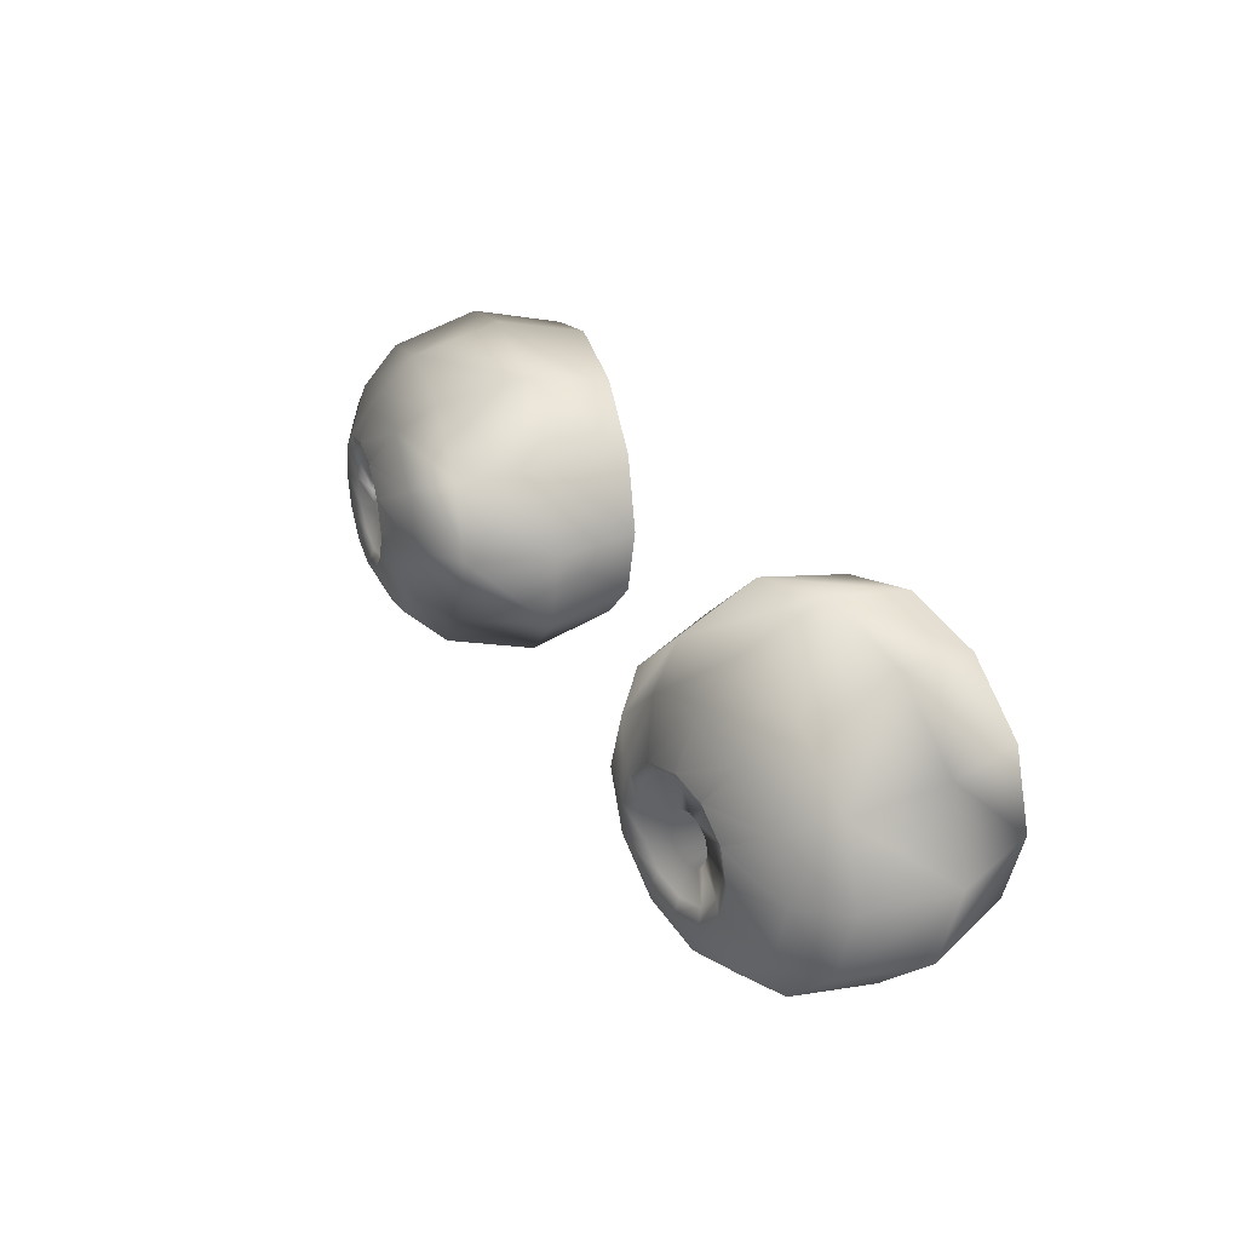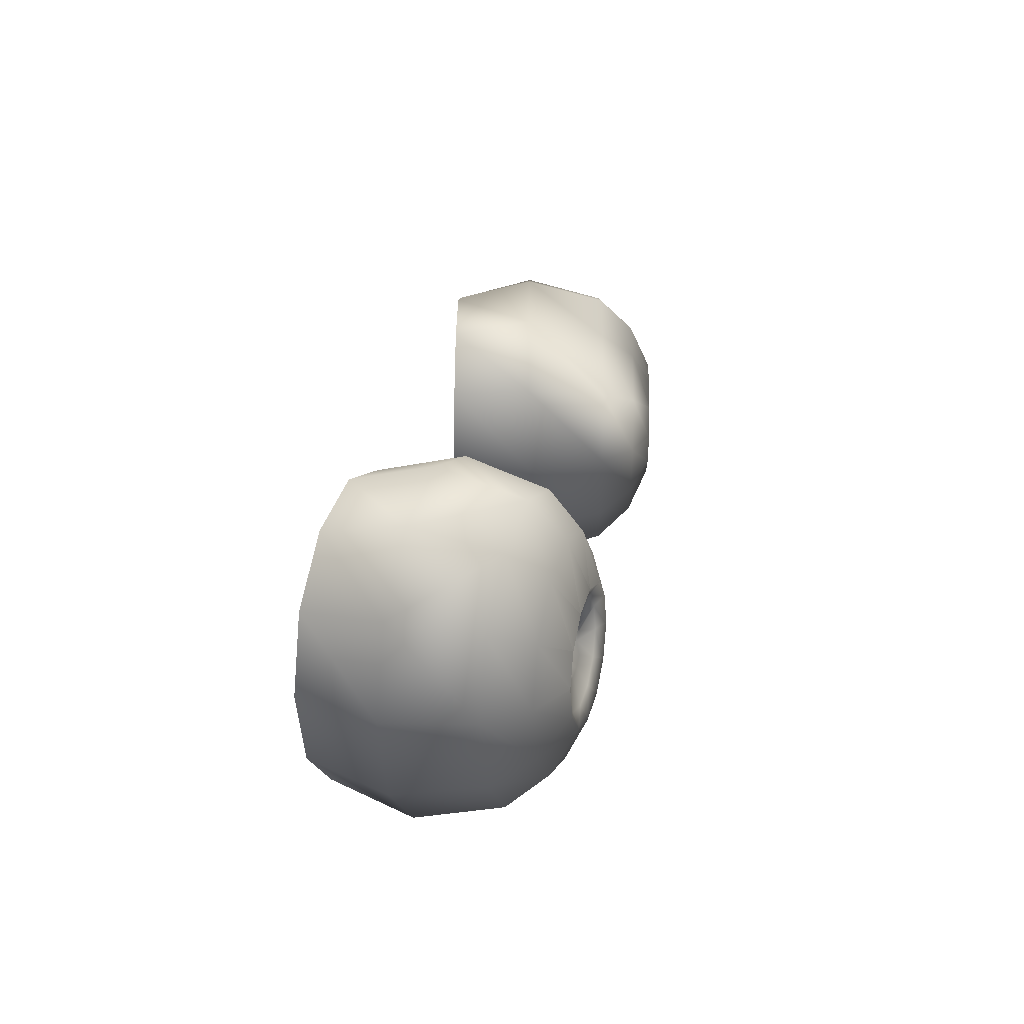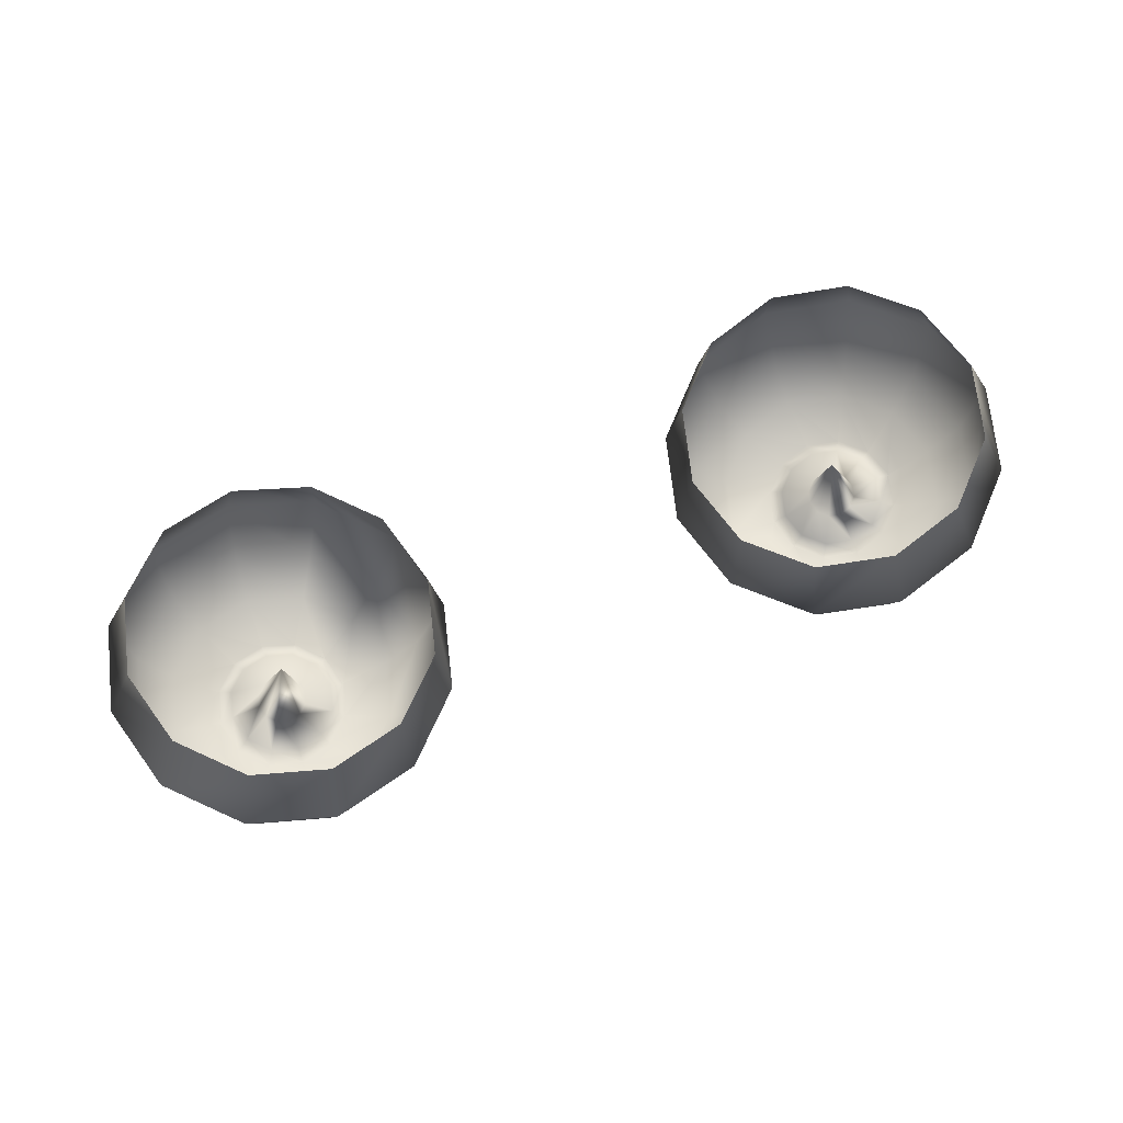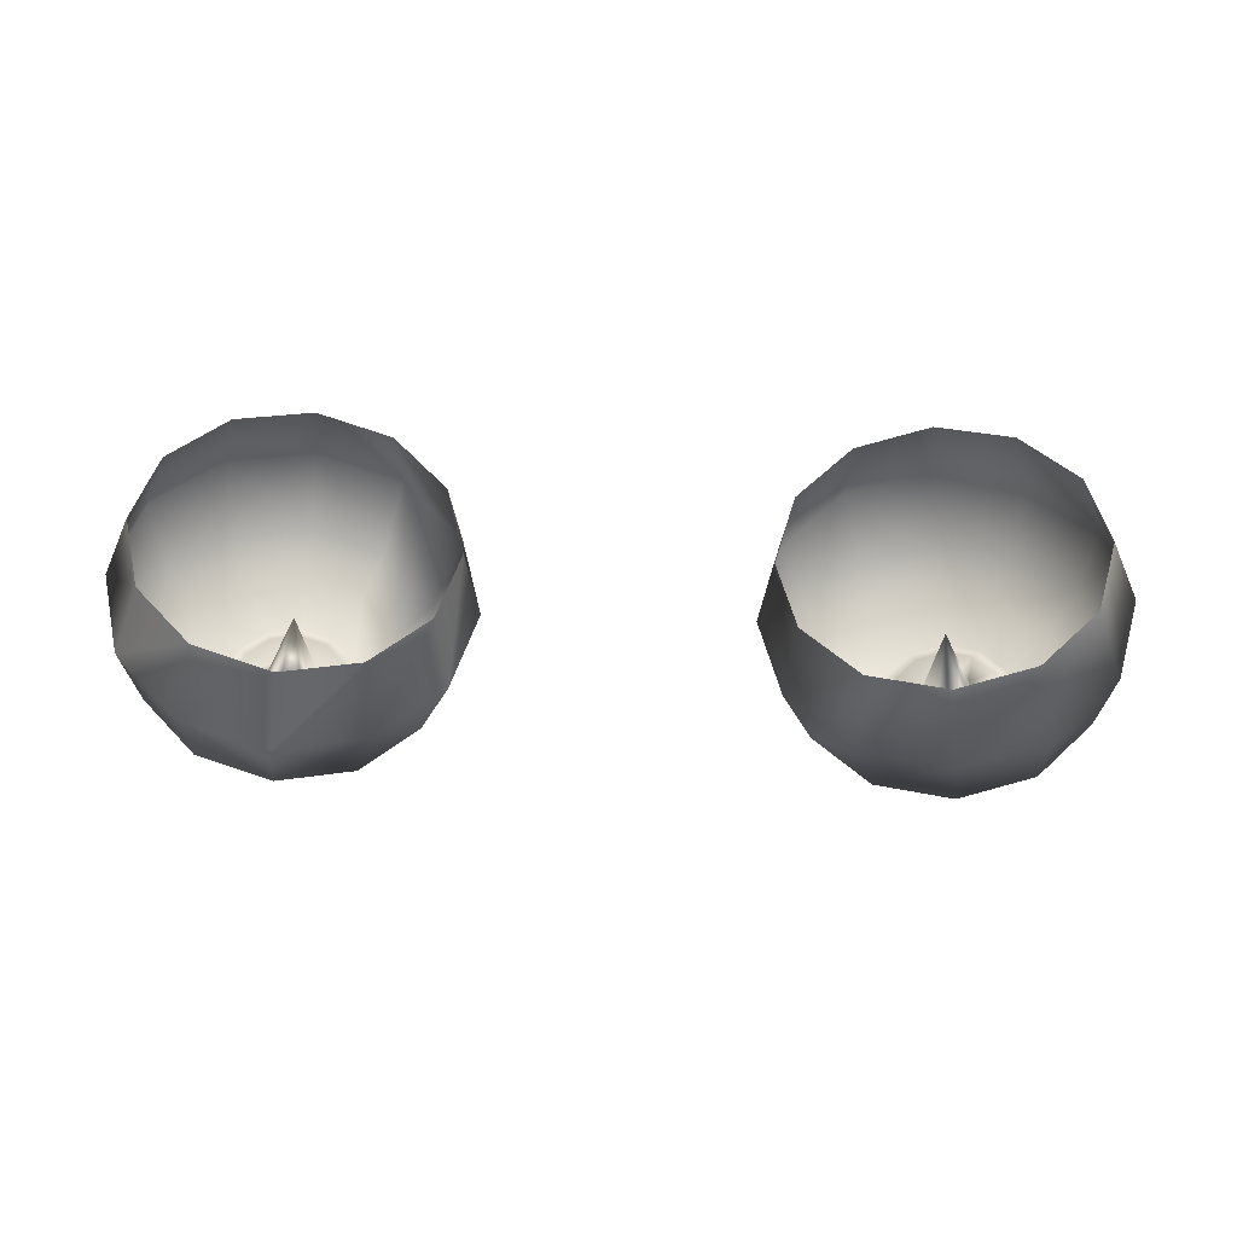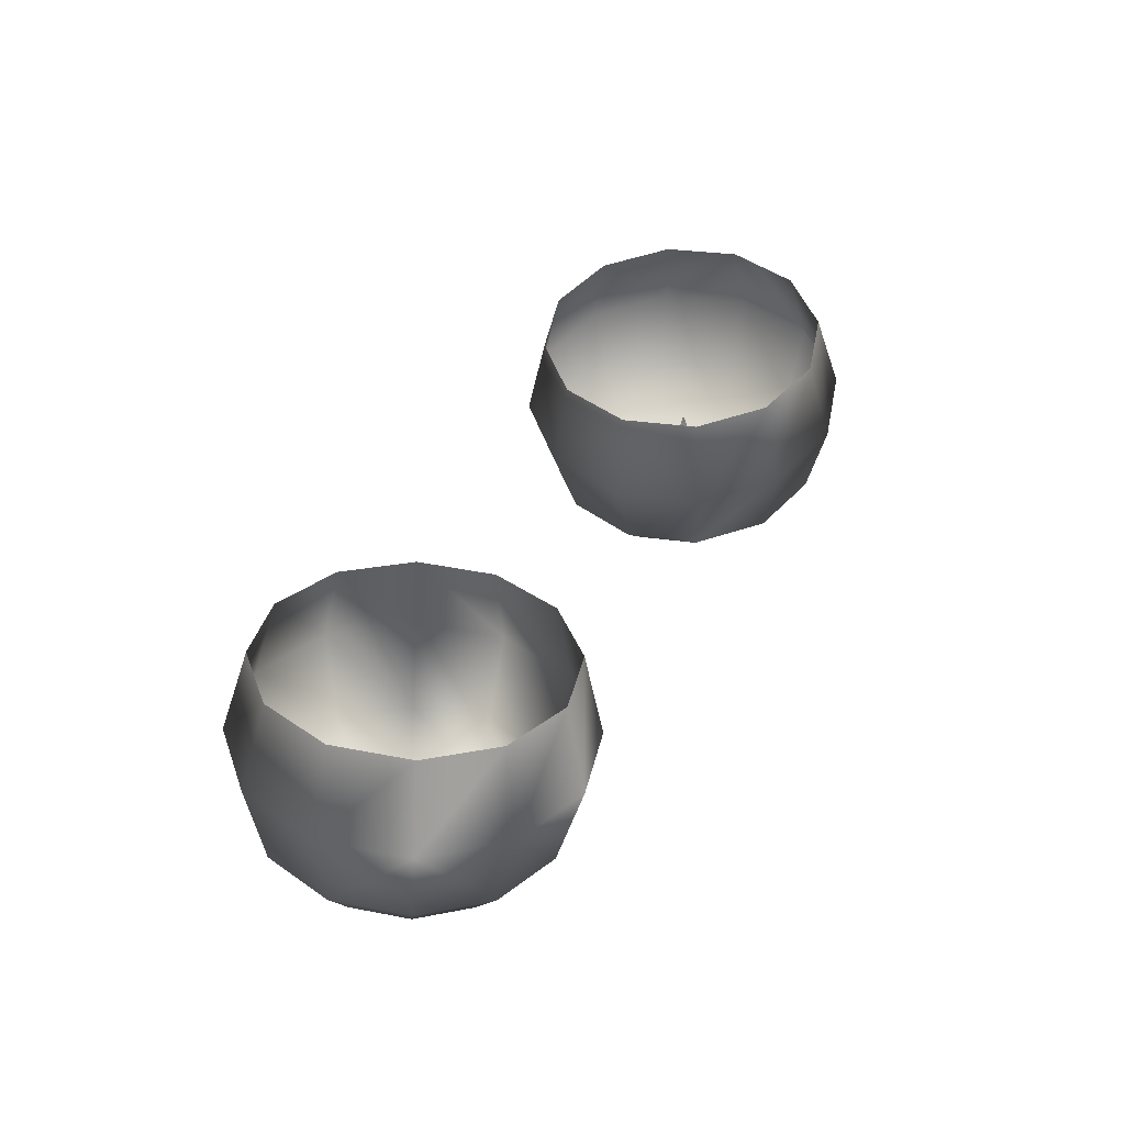
<metadata>
{"format":"obj","ext":"obj","renderer":"f3d","projection":"perspective","resolution":1024,"background":"white","views":[{"elev":30.8,"azim":62.5,"up":"+Z"},{"elev":23.5,"azim":-81.4,"up":"+Z"},{"elev":70.1,"azim":-21.5,"up":"+Y"},{"elev":52.8,"azim":1.8,"up":"+Y"},{"elev":39.9,"azim":-63.3,"up":"+Y"}]}
</metadata>
<code>
o 25_eyessm10_1_0_0
v 0.02737 -0.0686 1.765
v 0.02998 -0.06893 1.767
v 0.02682 -0.06936 1.766
v 0.02682 -0.06936 1.766
v 0.02552 -0.06885 1.763
v 0.02778 -0.06784 1.762
v 0.02864 -0.06773 1.763
v 0.02989 -0.06826 1.766
v 0.02998 -0.06893 1.767
v 0.03315 -0.0685 1.766
v 0.02998 -0.06893 1.767
v 0.03315 -0.0685 1.766
v 0.03242 -0.06792 1.765
v 0.03547 -0.06819 1.764
v 0.03315 -0.0685 1.766
v 0.02682 -0.06936 1.766
v 0.0245 -0.06968 1.764
v 0.0245 -0.06968 1.764
v 0.02484 -0.06894 1.761
v 0.02743 -0.06756 1.761
v 0.02859 -0.0587 1.761
v 0.0298 -0.06757 1.763
v 0.03096 -0.06741 1.763
v 0.03427 -0.06767 1.763
v 0.03547 -0.06819 1.764
v 0.03632 -0.06808 1.761
v 0.03547 -0.06819 1.764
v 0.0245 -0.06968 1.764
v 0.02365 -0.06979 1.761
v 0.02365 -0.06979 1.761
v 0.02552 -0.06885 1.758
v 0.02778 -0.06784 1.76
v 0.02365 -0.06979 1.761
v 0.0245 -0.06968 1.758
v 0.0245 -0.06968 1.758
v 0.02737 -0.0686 1.756
v 0.02864 -0.06773 1.759
v 0.0245 -0.06968 1.758
v 0.02682 -0.06936 1.755
v 0.02682 -0.06936 1.755
v 0.02989 -0.06826 1.756
v 0.0298 -0.06757 1.758
v 0.02682 -0.06936 1.755
v 0.02998 -0.06893 1.754
v 0.02998 -0.06893 1.754
v 0.03242 -0.06792 1.756
v 0.03096 -0.06741 1.759
v 0.03181 -0.0673 1.76
v 0.03212 -0.06725 1.761
v 0.03181 -0.0673 1.762
v 0.02998 -0.06893 1.754
v 0.03315 -0.0685 1.755
v 0.03315 -0.0685 1.755
v 0.03427 -0.06767 1.758
v 0.03315 -0.0685 1.755
v 0.03547 -0.06819 1.758
v 0.03547 -0.06819 1.758
v 0.03494 -0.06757 1.761
v 0.03547 -0.06819 1.758
v 0.03632 -0.06808 1.761
v 0.03632 -0.06808 1.761
v -0.03423 -0.06767 1.758
v -0.03628 -0.06808 1.761
v -0.03543 -0.06819 1.758
v -0.03543 -0.06819 1.758
v -0.03238 -0.06792 1.756
v -0.03092 -0.06741 1.759
v -0.03177 -0.0673 1.76
v -0.03491 -0.06757 1.761
v -0.03628 -0.06808 1.761
v -0.03543 -0.06819 1.764
v -0.03628 -0.06808 1.761
v -0.03543 -0.06819 1.764
v -0.03423 -0.06767 1.763
v -0.03311 -0.0685 1.766
v -0.03543 -0.06819 1.764
v -0.03543 -0.06819 1.758
v -0.03311 -0.0685 1.755
v -0.03311 -0.0685 1.755
v -0.02985 -0.06826 1.756
v -0.02976 -0.06757 1.758
v -0.02855 -0.0587 1.761
v -0.03209 -0.06725 1.761
v -0.03177 -0.0673 1.762
v -0.03238 -0.06792 1.765
v -0.03311 -0.0685 1.766
v -0.02995 -0.06893 1.767
v -0.03311 -0.0685 1.766
v -0.03311 -0.0685 1.755
v -0.02995 -0.06893 1.754
v -0.02995 -0.06893 1.754
v -0.02733 -0.0686 1.756
v -0.0286 -0.06773 1.759
v -0.02995 -0.06893 1.754
v -0.02678 -0.06936 1.755
v -0.02678 -0.06936 1.755
v -0.02548 -0.06885 1.758
v -0.02775 -0.06784 1.76
v -0.02678 -0.06936 1.755
v -0.02446 -0.06968 1.758
v -0.02446 -0.06968 1.758
v -0.0248 -0.06894 1.761
v -0.02739 -0.06756 1.761
v -0.02446 -0.06968 1.758
v -0.02361 -0.06979 1.761
v -0.02361 -0.06979 1.761
v -0.02548 -0.06885 1.763
v -0.02775 -0.06784 1.762
v -0.0286 -0.06773 1.763
v -0.02976 -0.06757 1.763
v -0.03092 -0.06741 1.763
v -0.02361 -0.06979 1.761
v -0.02446 -0.06968 1.764
v -0.02446 -0.06968 1.764
v -0.02733 -0.0686 1.765
v -0.02446 -0.06968 1.764
v -0.02678 -0.06936 1.766
v -0.02678 -0.06936 1.766
v -0.02985 -0.06826 1.766
v -0.02678 -0.06936 1.766
v -0.02995 -0.06893 1.767
v -0.02995 -0.06893 1.767
f 3 1 2
f 1 4 5
f 5 6 1
f 7 1 6
f 1 7 8
f 8 9 1
f 11 8 10
f 13 12 8
f 15 13 14
f 17 5 16
f 5 18 19
f 19 20 5
f 6 5 20
f 6 20 21
f 7 6 21
f 22 7 21
f 22 8 7
f 8 22 13
f 23 13 22
f 13 23 24
f 24 25 13
f 27 24 26
f 29 19 28
f 19 30 31
f 31 32 19
f 20 19 32
f 20 32 21
f 34 31 33
f 31 35 36
f 36 37 31
f 32 31 37
f 32 37 21
f 39 36 38
f 36 40 41
f 41 42 36
f 37 36 42
f 37 42 21
f 44 41 43
f 41 45 46
f 46 47 41
f 42 41 47
f 42 47 21
f 47 48 21
f 48 49 21
f 49 50 21
f 50 23 21
f 23 22 21
f 52 46 51
f 46 53 54
f 54 48 46
f 47 46 48
f 56 54 55
f 54 57 58
f 58 49 54
f 48 54 49
f 60 58 59
f 58 61 24
f 24 50 58
f 49 58 50
f 50 24 23
f 64 62 63
f 62 65 66
f 66 67 62
f 68 62 67
f 62 68 69
f 69 70 62
f 72 69 71
f 74 73 69
f 76 74 75
f 78 66 77
f 66 79 80
f 80 81 66
f 67 66 81
f 81 82 67
f 67 82 68
f 68 82 83
f 83 69 68
f 69 83 74
f 84 74 83
f 74 84 85
f 85 86 74
f 88 85 87
f 90 80 89
f 80 91 92
f 92 93 80
f 81 80 93
f 93 82 81
f 95 92 94
f 92 96 97
f 97 98 92
f 93 92 98
f 98 82 93
f 100 97 99
f 97 101 102
f 102 103 97
f 98 97 103
f 103 82 98
f 105 102 104
f 102 106 107
f 107 108 102
f 103 102 108
f 108 82 103
f 109 82 108
f 110 82 109
f 111 82 110
f 84 82 111
f 83 82 84
f 113 107 112
f 107 114 115
f 115 109 107
f 108 107 109
f 117 115 116
f 115 118 119
f 119 110 115
f 109 115 110
f 121 119 120
f 119 122 85
f 85 111 119
f 110 119 111
f 111 85 84
o 25_eyessm18_1_0_0
v 0.02432 -0.06762 1.77
v 0.0245 -0.06968 1.764
v 0.02682 -0.06936 1.766
v 0.02682 -0.06936 1.766
v 0.02964 -0.0669 1.772
v 0.02917 -0.06344 1.775
v 0.02222 -0.06438 1.773
v 0.02042 -0.06815 1.766
v 0.0245 -0.06968 1.764
v 0.02365 -0.06979 1.761
v 0.0245 -0.06968 1.764
v 0.02365 -0.06979 1.761
v 0.01899 -0.06835 1.761
v 0.0245 -0.06968 1.758
v 0.02365 -0.06979 1.761
v 0.02682 -0.06936 1.766
v 0.02998 -0.06893 1.767
v 0.02998 -0.06893 1.767
v 0.03497 -0.06618 1.77
v 0.03612 -0.0625 1.773
v 0.02809 -0.05541 1.777
v 0.02006 -0.0565 1.775
v 0.01713 -0.06507 1.768
v 0.02998 -0.06893 1.767
v 0.03315 -0.0685 1.766
v 0.03315 -0.0685 1.766
v 0.03887 -0.06565 1.766
v 0.04121 -0.06181 1.768
v 0.03611 -0.05432 1.775
v 0.03395 -0.04644 1.773
v 0.027 -0.04738 1.775
v 0.03315 -0.0685 1.766
v 0.03547 -0.06819 1.764
v 0.03547 -0.06819 1.764
v 0.0403 -0.06546 1.761
v 0.04308 -0.06155 1.761
v 0.04414 -0.05324 1.761
v 0.04199 -0.05353 1.769
v 0.03904 -0.04575 1.768
v 0.03547 -0.06819 1.764
v 0.03632 -0.06808 1.761
v 0.03632 -0.06808 1.761
v 0.03887 -0.06565 1.755
v 0.04121 -0.06181 1.754
v 0.04199 -0.05353 1.753
v 0.0409 -0.0455 1.761
v 0.03632 -0.06808 1.761
v 0.03547 -0.06819 1.758
v 0.03547 -0.06819 1.758
v 0.03497 -0.06618 1.751
v 0.03612 -0.0625 1.749
v 0.03611 -0.05432 1.747
v 0.03395 -0.04644 1.749
v 0.03904 -0.04575 1.754
v 0.03547 -0.06819 1.758
v 0.03315 -0.0685 1.755
v 0.03315 -0.0685 1.755
v 0.02964 -0.0669 1.75
v 0.02917 -0.06344 1.747
v 0.02809 -0.05541 1.745
v 0.027 -0.04738 1.747
v 0.03315 -0.0685 1.755
v 0.02998 -0.06893 1.754
v 0.02998 -0.06893 1.754
v 0.02432 -0.06762 1.751
v 0.02222 -0.06438 1.749
v 0.02006 -0.0565 1.747
v 0.02005 -0.04833 1.749
v 0.02998 -0.06893 1.754
v 0.02682 -0.06936 1.755
v 0.02682 -0.06936 1.755
v 0.02047 -0.06812 1.755
v 0.01713 -0.06507 1.754
v 0.01418 -0.05729 1.753
v 0.01496 -0.04902 1.754
v 0.02682 -0.06936 1.755
v 0.0245 -0.06968 1.758
v 0.0245 -0.06968 1.758
v 0.01527 -0.06532 1.761
v 0.01203 -0.05759 1.761
v 0.0131 -0.04927 1.761
v 0.01418 -0.05729 1.769
v 0.01496 -0.04902 1.768
v 0.02005 -0.04833 1.773
v -0.02434 -0.06762 1.751
v -0.02446 -0.06968 1.758
v -0.02678 -0.06936 1.755
v -0.02678 -0.06936 1.755
v -0.02967 -0.0669 1.75
v -0.0292 -0.06344 1.747
v -0.02225 -0.06438 1.749
v -0.02049 -0.06812 1.755
v -0.02446 -0.06968 1.758
v -0.02361 -0.06979 1.761
v -0.02446 -0.06968 1.758
v -0.02361 -0.06979 1.761
v -0.01901 -0.06835 1.761
v -0.02446 -0.06968 1.764
v -0.02361 -0.06979 1.761
v -0.02678 -0.06936 1.755
v -0.02995 -0.06893 1.754
v -0.02995 -0.06893 1.754
v -0.03499 -0.06618 1.751
v -0.03615 -0.0625 1.749
v -0.03614 -0.05432 1.747
v -0.02811 -0.05541 1.745
v -0.02008 -0.0565 1.747
v -0.01716 -0.06507 1.754
v -0.02995 -0.06893 1.754
v -0.03311 -0.0685 1.755
v -0.03311 -0.0685 1.755
v -0.03889 -0.06565 1.755
v -0.04124 -0.06181 1.754
v -0.04201 -0.05353 1.753
v -0.03906 -0.04575 1.754
v -0.03397 -0.04644 1.749
v -0.02702 -0.04738 1.747
v -0.03311 -0.0685 1.755
v -0.03543 -0.06819 1.758
v -0.03543 -0.06819 1.758
v -0.04032 -0.06546 1.761
v -0.0431 -0.06155 1.761
v -0.04416 -0.05324 1.761
v -0.04092 -0.0455 1.761
v -0.03906 -0.04575 1.768
v -0.04201 -0.05353 1.769
v -0.03397 -0.04644 1.773
v -0.03543 -0.06819 1.758
v -0.03628 -0.06808 1.761
v -0.03628 -0.06808 1.761
v -0.03889 -0.06565 1.766
v -0.04124 -0.06181 1.768
v -0.03628 -0.06808 1.761
v -0.03543 -0.06819 1.764
v -0.03543 -0.06819 1.764
v -0.03499 -0.06618 1.77
v -0.03615 -0.0625 1.773
v -0.03614 -0.05432 1.775
v -0.02702 -0.04738 1.775
v -0.02811 -0.05541 1.777
v -0.02007 -0.04833 1.773
v -0.03543 -0.06819 1.764
v -0.03311 -0.0685 1.766
v -0.03311 -0.0685 1.766
v -0.02967 -0.0669 1.772
v -0.0292 -0.06344 1.775
v -0.02008 -0.0565 1.775
v -0.01498 -0.04902 1.768
v -0.01421 -0.05729 1.769
v -0.01312 -0.04927 1.761
v -0.03311 -0.0685 1.766
v -0.02995 -0.06893 1.767
v -0.02995 -0.06893 1.767
v -0.02434 -0.06762 1.77
v -0.02225 -0.06438 1.773
v -0.01716 -0.06507 1.768
v -0.01205 -0.05759 1.761
v -0.01498 -0.04902 1.754
v -0.01421 -0.05729 1.753
v -0.02007 -0.04833 1.749
v -0.02995 -0.06893 1.767
v -0.02678 -0.06936 1.766
v -0.02678 -0.06936 1.766
v -0.02044 -0.06815 1.766
v -0.02678 -0.06936 1.766
v -0.02446 -0.06968 1.764
v -0.02446 -0.06968 1.764
v -0.01529 -0.06532 1.761
f 125 123 124
f 123 126 127
f 127 128 123
f 129 123 128
f 123 129 130
f 130 131 123
f 133 130 132
f 135 134 130
f 137 135 136
f 139 127 138
f 127 140 141
f 141 142 127
f 128 127 142
f 128 142 143
f 128 143 129
f 144 129 143
f 129 144 145
f 145 130 129
f 130 145 135
f 147 141 146
f 141 148 149
f 149 150 141
f 142 141 150
f 142 150 151
f 151 143 142
f 151 152 143
f 153 143 152
f 143 153 144
f 155 149 154
f 149 156 157
f 157 158 149
f 150 149 158
f 158 159 150
f 160 150 159
f 160 151 150
f 160 161 151
f 152 151 161
f 163 157 162
f 157 164 165
f 165 166 157
f 158 157 166
f 158 166 159
f 167 159 166
f 159 167 168
f 159 168 160
f 161 160 168
f 170 165 169
f 165 171 172
f 172 173 165
f 166 165 173
f 173 174 166
f 167 166 174
f 174 175 167
f 176 167 175
f 176 168 167
f 178 172 177
f 172 179 180
f 180 181 172
f 173 172 181
f 181 182 173
f 174 173 182
f 182 183 174
f 175 174 183
f 185 180 184
f 180 186 187
f 187 188 180
f 181 180 188
f 188 189 181
f 182 181 189
f 189 190 182
f 183 182 190
f 192 187 191
f 187 193 194
f 194 195 187
f 188 187 195
f 195 196 188
f 189 188 196
f 196 197 189
f 190 189 197
f 199 194 198
f 194 200 135
f 135 201 194
f 195 194 201
f 201 202 195
f 196 195 202
f 202 203 196
f 197 196 203
f 201 135 145
f 145 204 201
f 202 201 204
f 204 205 202
f 203 202 205
f 204 145 144
f 144 206 204
f 205 204 206
f 206 144 153
f 209 207 208
f 207 210 211
f 211 212 207
f 213 207 212
f 207 213 214
f 214 215 207
f 217 214 216
f 219 218 214
f 221 219 220
f 223 211 222
f 211 224 225
f 225 226 211
f 212 211 226
f 226 227 212
f 228 212 227
f 212 228 213
f 229 213 228
f 213 229 230
f 230 214 213
f 214 230 219
f 232 225 231
f 225 233 234
f 234 235 225
f 226 225 235
f 235 236 226
f 227 226 236
f 236 237 227
f 238 227 237
f 227 238 228
f 239 228 238
f 228 239 229
f 241 234 240
f 234 242 243
f 243 244 234
f 235 234 244
f 235 244 236
f 245 236 244
f 236 245 237
f 246 237 245
f 246 245 247
f 248 247 245
f 247 248 249
f 251 243 250
f 243 252 253
f 253 254 243
f 244 243 254
f 254 248 244
f 245 244 248
f 256 253 255
f 253 257 258
f 258 259 253
f 254 253 259
f 254 259 248
f 260 248 259
f 260 249 248
f 249 260 261
f 262 261 260
f 261 262 263
f 265 258 264
f 258 266 267
f 267 268 258
f 259 258 268
f 259 268 260
f 262 260 268
f 262 268 269
f 269 263 262
f 263 269 270
f 271 270 269
f 270 271 272
f 274 267 273
f 267 275 276
f 276 277 267
f 268 267 277
f 277 269 268
f 269 277 271
f 278 271 277
f 271 278 279
f 279 272 271
f 272 279 280
f 281 280 279
f 280 281 282
f 284 276 283
f 276 285 286
f 286 278 276
f 277 276 278
f 288 286 287
f 286 289 219
f 219 290 286
f 278 286 290
f 290 279 278
f 279 290 281
f 230 281 290
f 281 230 229
f 229 282 281
f 282 229 239
f 290 219 230

</code>
